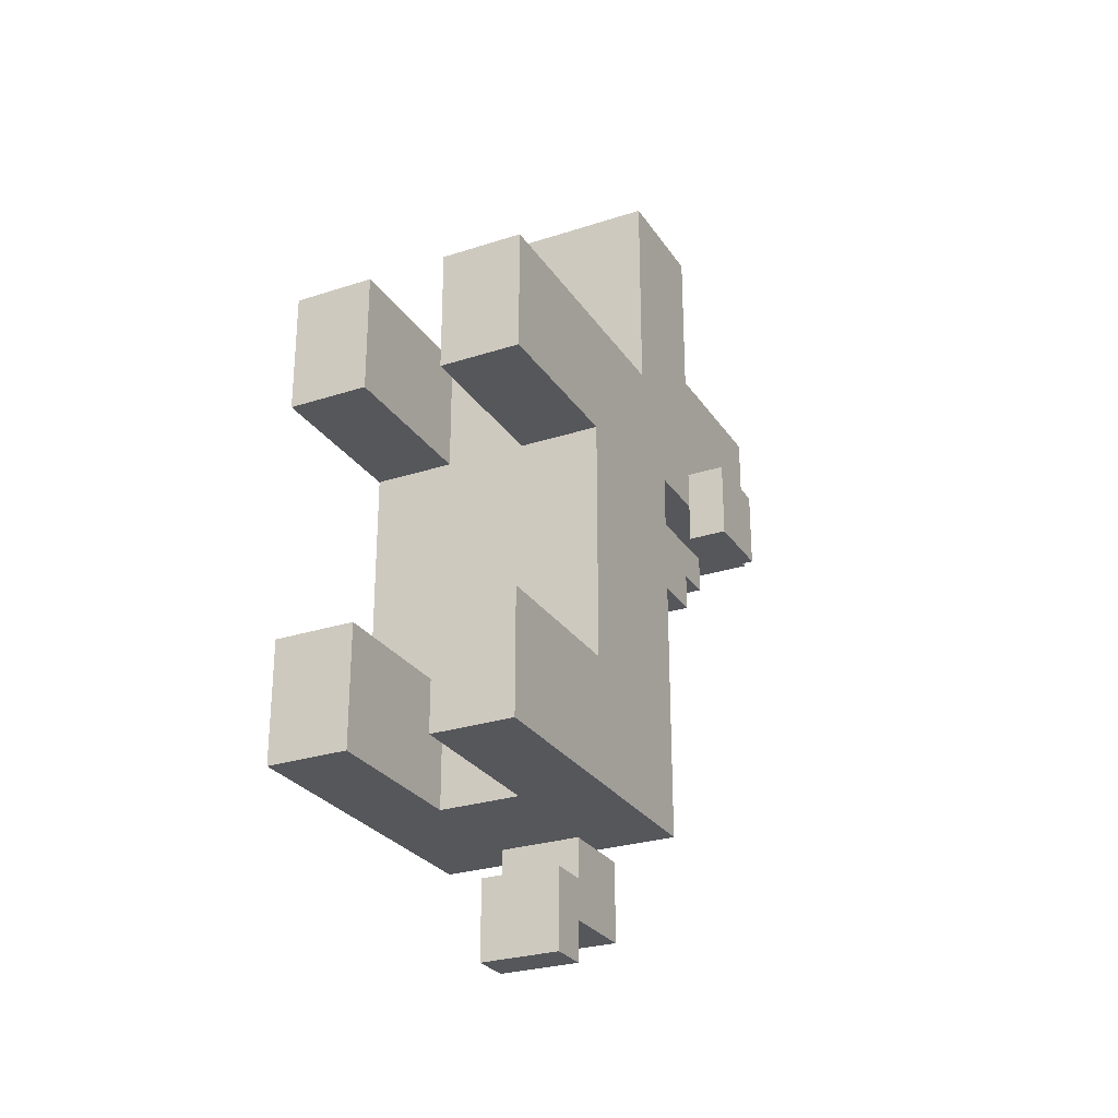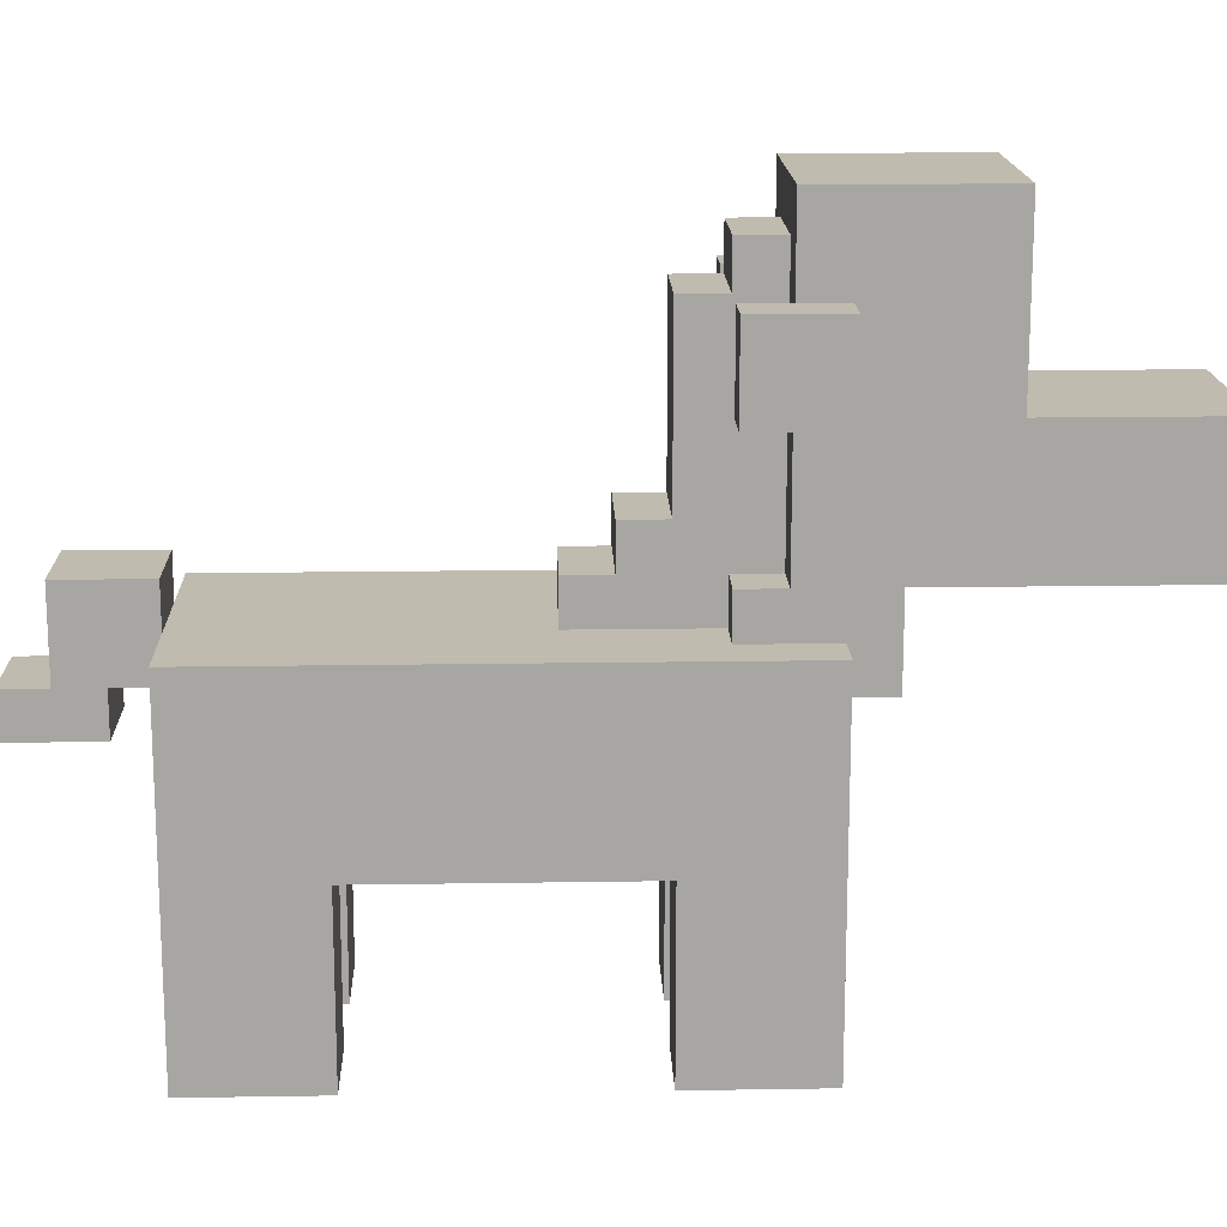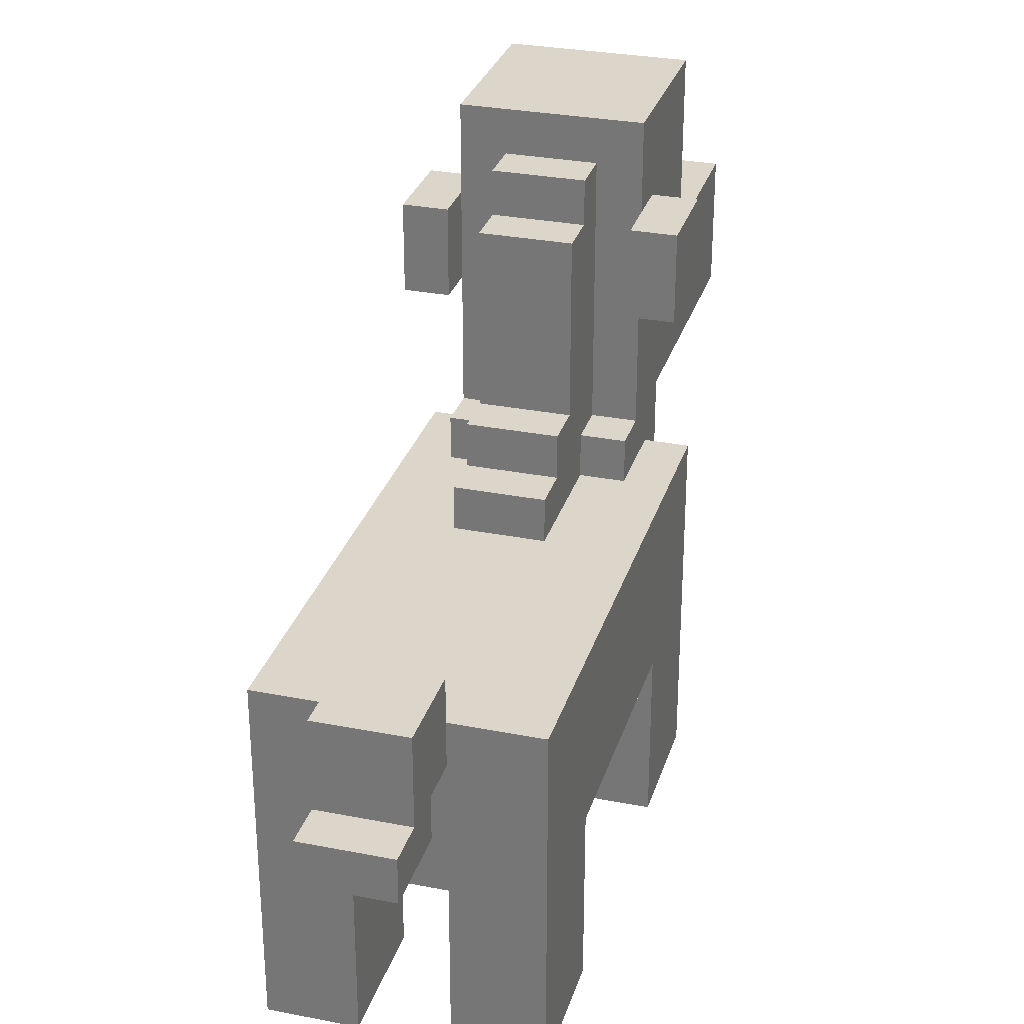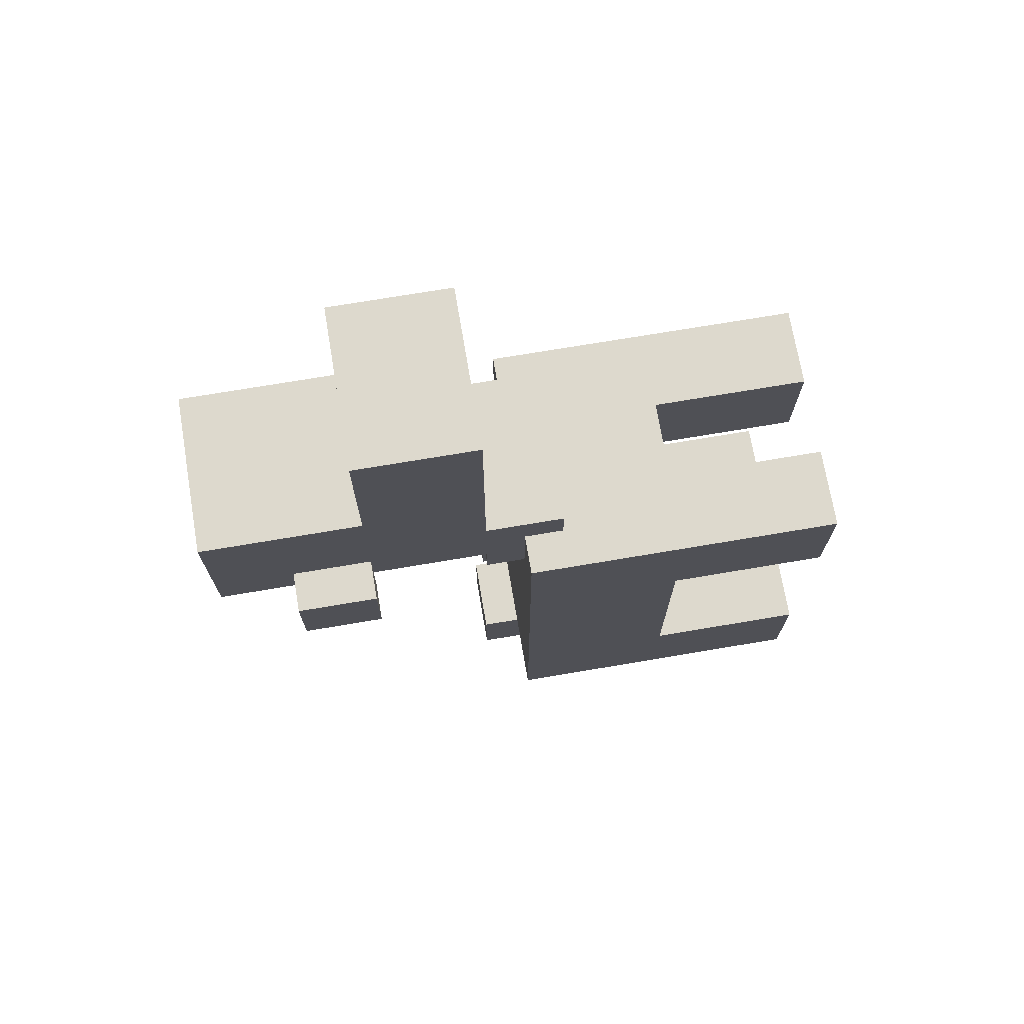
<metadata>
{"format":"obj","ext":"obj","renderer":"f3d","projection":"perspective","resolution":1024,"background":"white","views":[{"elev":-27.3,"azim":26.6,"up":"+Z"},{"elev":16.2,"azim":-91.9,"up":"+Y"},{"elev":29.9,"azim":-164.0,"up":"+Y"},{"elev":71.9,"azim":-99.6,"up":"+Z"}]}
</metadata>
<code>
o
v -0.5 0 0.2
v -0.5 0 -0.1
v -0.5 0 -0.7
v -0.5 0 -1
v -0.5 0.1 0.2
v -0.5 0.1 -0.1
v -0.5 0.1 -0.7
v -0.5 0.1 -1
v -0.5 0.4 -0.1
v -0.5 0.4 -0.4
v -0.5 0.4 -0.5
v -0.5 0.4 -0.7
v -0.5 0.6 -0.1
v -0.5 0.6 -0.4
v -0.5 0.6 -0.5
v -0.5 0.6 -0.8
v -0.5 0.7 -0.2
v -0.5 0.7 -0.7
v -0.5 0.8 0.2
v -0.5 0.8 -0.1
v -0.5 0.8 -0.2
v -0.5 0.8 -0.7
v -0.5 0.8 -0.8
v -0.5 0.8 -1
v -0.5 1.2 0.2
v -0.5 1.2 0
v -0.5 1.4 0.2
v -0.5 1.4 0
v -0.4 0.7 0.3
v -0.4 0.7 0.2
v -0.4 0.8 0.2
v -0.4 0.8 0
v -0.4 0.9 0.9
v -0.4 0.9 0.3
v -0.4 0.9 0.1
v -0.4 0.9 0
v -0.4 1.1 0.9
v -0.4 1.1 0.8
v -0.4 1.2 0.9
v -0.4 1.2 0.8
v -0.4 1.2 0.5
v -0.4 1.2 0.4
v -0.4 1.2 0.2
v -0.4 1.2 0.1
v -0.4 1.3 0.5
v -0.4 1.3 0.4
v -0.4 1.4 0.5
v -0.4 1.4 0.4
v -0.4 1.4 0.2
v -0.4 1.4 0.1
v -0.4 1.5 0.5
v -0.4 1.5 0.1
v -0.4 1.6 0.5
v -0.4 1.6 0.1
v -0.3 0.6 -1.1
v -0.3 0.6 -1.3
v -0.3 0.7 -1
v -0.3 0.7 -1.1
v -0.3 0.7 -1.2
v -0.3 0.7 -1.3
v -0.3 0.8 0
v -0.3 0.8 -0.1
v -0.3 0.8 -0.2
v -0.3 0.8 -0.3
v -0.3 0.8 -1
v -0.3 0.9 0.1
v -0.3 0.9 0
v -0.3 0.9 -0.2
v -0.3 0.9 -0.3
v -0.3 0.9 -1
v -0.3 0.9 -1.2
v -0.3 1 -0.1
v -0.3 1 -0.2
v -0.3 1.4 0
v -0.3 1.4 -0.1
v -0.3 1.5 0.1
v -0.3 1.5 0
v -0.1 0 0.2
v -0.1 0 -0.1
v -0.1 0 -0.7
v -0.1 0 -1
v -0.1 0.1 0.2
v -0.1 0.1 -0.1
v -0.1 0.1 -0.7
v -0.1 0.1 -1
v -0.1 0.4 0.2
v -0.1 0.4 -0.1
v -0.1 0.4 -0.7
v -0.1 0.4 -1
v 0 1.2 0.1
v 0 1.2 0
v 0 1.4 0.1
v 0 1.4 0
v -0.4 1.2 0.1
v -0.4 1.2 0
v -0.4 1.4 0.1
v -0.4 1.4 0
v -0.3 0 0.2
v -0.3 0 -0.1
v -0.3 0 -0.7
v -0.3 0 -1
v -0.3 0.1 0.2
v -0.3 0.1 -0.1
v -0.3 0.1 -0.7
v -0.3 0.1 -1
v -0.3 0.4 0.2
v -0.3 0.4 -0.1
v -0.3 0.4 -0.7
v -0.3 0.4 -1
v -0.1 0.6 -1.1
v -0.1 0.6 -1.3
v -0.1 0.7 -1
v -0.1 0.7 -1.1
v -0.1 0.7 -1.2
v -0.1 0.7 -1.3
v -0.1 0.8 0
v -0.1 0.8 -0.1
v -0.1 0.8 -0.2
v -0.1 0.8 -0.3
v -0.1 0.8 -1
v -0.1 0.9 0.1
v -0.1 0.9 0
v -0.1 0.9 -0.2
v -0.1 0.9 -0.3
v -0.1 0.9 -1
v -0.1 0.9 -1.2
v -0.1 1 -0.1
v -0.1 1 -0.2
v -0.1 1.4 0
v -0.1 1.4 -0.1
v -0.1 1.5 0.1
v -0.1 1.5 0
v 0 0.7 0.3
v 0 0.7 0.2
v 0 0.8 0.2
v 0 0.8 0
v 0 0.9 0.9
v 0 0.9 0.3
v 0 0.9 0.1
v 0 0.9 0
v 0 1.1 0.9
v 0 1.1 0.8
v 0 1.2 0.9
v 0 1.2 0.8
v 0 1.2 0.5
v 0 1.2 0.4
v 0 1.2 0.2
v 0 1.2 0.1
v 0 1.3 0.5
v 0 1.3 0.4
v 0 1.4 0.5
v 0 1.4 0.4
v 0 1.4 0.2
v 0 1.4 0.1
v 0 1.5 0.5
v 0 1.5 0.1
v 0 1.6 0.5
v 0 1.6 0.1
v 0.1 0 0.2
v 0.1 0 -0.1
v 0.1 0 -0.7
v 0.1 0 -1
v 0.1 0.1 0.2
v 0.1 0.1 -0.1
v 0.1 0.1 -0.7
v 0.1 0.1 -1
v 0.1 0.4 -0.1
v 0.1 0.4 -0.4
v 0.1 0.4 -0.5
v 0.1 0.4 -0.7
v 0.1 0.6 -0.1
v 0.1 0.6 -0.4
v 0.1 0.6 -0.5
v 0.1 0.6 -0.8
v 0.1 0.7 -0.2
v 0.1 0.7 -0.7
v 0.1 0.8 0.2
v 0.1 0.8 -0.1
v 0.1 0.8 -0.2
v 0.1 0.8 -0.7
v 0.1 0.8 -0.8
v 0.1 0.8 -1
v 0.1 1.2 0.2
v 0.1 1.2 0
v 0.1 1.4 0.2
v 0.1 1.4 0
v -0.4 0.9 0.9
v -0.4 1.1 0.9
v -0.4 1.2 0.9
v 0 0.9 0.9
v 0 1.1 0.9
v 0 1.2 0.9
v -0.4 1.2 0.5
v -0.4 1.3 0.5
v -0.4 1.4 0.5
v -0.4 1.5 0.5
v -0.4 1.6 0.5
v -0.3 1.2 0.5
v -0.3 1.3 0.5
v -0.3 1.4 0.5
v -0.1 1.2 0.5
v -0.1 1.3 0.5
v -0.1 1.4 0.5
v 0 1.2 0.5
v 0 1.3 0.5
v 0 1.4 0.5
v 0 1.5 0.5
v 0 1.6 0.5
v -0.4 0.7 0.3
v -0.4 0.9 0.3
v 0 0.7 0.3
v 0 0.9 0.3
v -0.5 0 0.2
v -0.5 0.1 0.2
v -0.5 0.8 0.2
v -0.5 1.2 0.2
v -0.5 1.4 0.2
v -0.4 0.7 0.2
v -0.4 0.8 0.2
v -0.4 1.2 0.2
v -0.4 1.4 0.2
v -0.3 0 0.2
v -0.3 0.1 0.2
v -0.3 0.4 0.2
v -0.1 0 0.2
v -0.1 0.1 0.2
v -0.1 0.4 0.2
v 0 0.7 0.2
v 0 0.8 0.2
v 0 1.2 0.2
v 0 1.4 0.2
v 0.1 0 0.2
v 0.1 0.1 0.2
v 0.1 0.8 0.2
v 0.1 1.2 0.2
v 0.1 1.4 0.2
v -0.5 0 -0.7
v -0.5 0.1 -0.7
v -0.5 0.4 -0.7
v -0.3 0 -0.7
v -0.3 0.1 -0.7
v -0.3 0.4 -0.7
v -0.1 0 -0.7
v -0.1 0.1 -0.7
v -0.1 0.4 -0.7
v 0.1 0 -0.7
v 0.1 0.1 -0.7
v 0.1 0.4 -0.7
v -0.3 0.8 -1
v -0.3 0.9 -1
v -0.1 0.8 -1
v -0.1 0.9 -1
v -0.3 0.6 -1.1
v -0.3 0.7 -1.1
v -0.1 0.6 -1.1
v -0.1 0.7 -1.1
v -0.4 0.9 0.1
v -0.4 1.2 0.1
v -0.4 1.4 0.1
v -0.4 1.5 0.1
v -0.4 1.6 0.1
v -0.3 0.9 0.1
v -0.3 1.5 0.1
v -0.1 0.9 0.1
v -0.1 1.5 0.1
v 0 0.9 0.1
v 0 1.2 0.1
v 0 1.4 0.1
v 0 1.5 0.1
v 0 1.6 0.1
v -0.5 1.2 0
v -0.5 1.4 0
v -0.4 0.8 0
v -0.4 0.9 0
v -0.4 1.2 0
v -0.4 1.4 0
v -0.3 0.8 0
v -0.3 0.9 0
v -0.3 1.4 0
v -0.3 1.5 0
v -0.1 0.8 0
v -0.1 0.9 0
v -0.1 1.4 0
v -0.1 1.5 0
v 0 0.8 0
v 0 0.9 0
v 0 1.2 0
v 0 1.4 0
v 0.1 1.2 0
v 0.1 1.4 0
v -0.5 0 -0.1
v -0.5 0.1 -0.1
v -0.5 0.4 -0.1
v -0.3 0 -0.1
v -0.3 0.1 -0.1
v -0.3 0.4 -0.1
v -0.3 1 -0.1
v -0.3 1.4 -0.1
v -0.1 0 -0.1
v -0.1 0.1 -0.1
v -0.1 0.4 -0.1
v -0.1 1 -0.1
v -0.1 1.4 -0.1
v 0.1 0 -0.1
v 0.1 0.1 -0.1
v 0.1 0.4 -0.1
v -0.3 0.9 -0.2
v -0.3 1 -0.2
v -0.1 0.9 -0.2
v -0.1 1 -0.2
v -0.3 0.8 -0.3
v -0.3 0.9 -0.3
v -0.1 0.8 -0.3
v -0.1 0.9 -0.3
v -0.5 0 -1
v -0.5 0.1 -1
v -0.5 0.8 -1
v -0.3 0 -1
v -0.3 0.1 -1
v -0.3 0.4 -1
v -0.3 0.7 -1
v -0.3 0.8 -1
v -0.1 0 -1
v -0.1 0.1 -1
v -0.1 0.4 -1
v -0.1 0.7 -1
v -0.1 0.8 -1
v 0.1 0 -1
v 0.1 0.1 -1
v 0.1 0.8 -1
v -0.3 0.7 -1.2
v -0.3 0.9 -1.2
v -0.1 0.7 -1.2
v -0.1 0.9 -1.2
v -0.3 0.6 -1.3
v -0.3 0.7 -1.3
v -0.1 0.6 -1.3
v -0.1 0.7 -1.3
v -0.5 0 0.2
v -0.3 0 0.2
v -0.1 0 0.2
v 0.1 0 0.2
v -0.5 0 -0.1
v -0.3 0 -0.1
v -0.1 0 -0.1
v 0.1 0 -0.1
v -0.5 0 -0.7
v -0.3 0 -0.7
v -0.1 0 -0.7
v 0.1 0 -0.7
v -0.5 0 -1
v -0.3 0 -1
v -0.1 0 -1
v 0.1 0 -1
v -0.3 0.4 0.2
v -0.1 0.4 0.2
v -0.5 0.4 -0.1
v -0.3 0.4 -0.1
v -0.1 0.4 -0.1
v 0.1 0.4 -0.1
v -0.5 0.4 -0.4
v 0.1 0.4 -0.4
v -0.5 0.4 -0.5
v 0.1 0.4 -0.5
v -0.5 0.4 -0.7
v -0.3 0.4 -0.7
v -0.1 0.4 -0.7
v 0.1 0.4 -0.7
v -0.3 0.4 -1
v -0.1 0.4 -1
v -0.3 0.6 -1.1
v -0.1 0.6 -1.1
v -0.3 0.6 -1.3
v -0.1 0.6 -1.3
v -0.4 0.7 0.3
v 0 0.7 0.3
v -0.4 0.7 0.2
v 0 0.7 0.2
v -0.3 0.7 -1
v -0.1 0.7 -1
v -0.3 0.7 -1.1
v -0.1 0.7 -1.1
v -0.4 0.9 0.9
v 0 0.9 0.9
v -0.4 0.9 0.3
v 0 0.9 0.3
v -0.5 1.2 0.2
v -0.4 1.2 0.2
v 0 1.2 0.2
v 0.1 1.2 0.2
v -0.4 1.2 0.1
v 0 1.2 0.1
v -0.5 1.2 0
v -0.4 1.2 0
v 0 1.2 0
v 0.1 1.2 0
v -0.3 0.7 -1.2
v -0.1 0.7 -1.2
v -0.3 0.7 -1.3
v -0.1 0.7 -1.3
v -0.5 0.8 0.2
v -0.4 0.8 0.2
v 0 0.8 0.2
v 0.1 0.8 0.2
v -0.4 0.8 0
v -0.3 0.8 0
v -0.1 0.8 0
v 0 0.8 0
v -0.5 0.8 -0.1
v -0.3 0.8 -0.1
v -0.1 0.8 -0.1
v 0.1 0.8 -0.1
v -0.5 0.8 -0.2
v -0.3 0.8 -0.2
v -0.1 0.8 -0.2
v 0.1 0.8 -0.2
v -0.3 0.8 -0.3
v -0.1 0.8 -0.3
v -0.5 0.8 -0.7
v 0.1 0.8 -0.7
v -0.5 0.8 -0.8
v 0.1 0.8 -0.8
v -0.5 0.8 -1
v -0.3 0.8 -1
v -0.1 0.8 -1
v 0.1 0.8 -1
v -0.4 0.9 0.1
v -0.3 0.9 0.1
v -0.1 0.9 0.1
v 0 0.9 0.1
v -0.4 0.9 0
v -0.3 0.9 0
v -0.1 0.9 0
v 0 0.9 0
v -0.3 0.9 -0.2
v -0.1 0.9 -0.2
v -0.3 0.9 -0.3
v -0.1 0.9 -0.3
v -0.3 0.9 -1
v -0.1 0.9 -1
v -0.3 0.9 -1.2
v -0.1 0.9 -1.2
v -0.3 1 -0.1
v -0.1 1 -0.1
v -0.3 1 -0.2
v -0.1 1 -0.2
v -0.4 1.2 0.9
v 0 1.2 0.9
v -0.4 1.2 0.8
v 0 1.2 0.8
v -0.4 1.2 0.5
v -0.3 1.2 0.5
v -0.1 1.2 0.5
v 0 1.2 0.5
v -0.5 1.4 0.2
v -0.4 1.4 0.2
v 0 1.4 0.2
v 0.1 1.4 0.2
v -0.4 1.4 0.1
v 0 1.4 0.1
v -0.5 1.4 0
v -0.4 1.4 0
v -0.3 1.4 0
v -0.1 1.4 0
v 0 1.4 0
v 0.1 1.4 0
v -0.3 1.4 -0.1
v -0.1 1.4 -0.1
v -0.3 1.5 0.1
v -0.1 1.5 0.1
v -0.3 1.5 0
v -0.1 1.5 0
v -0.4 1.6 0.5
v 0 1.6 0.5
v -0.4 1.6 0.1
v 0 1.6 0.1
f 5 2 1
f 6 2 5
f 7 4 3
f 8 4 7
f 9 6 5
f 12 8 7
f 13 9 5
f 13 10 9
f 14 11 10
f 14 10 13
f 15 12 11
f 15 11 14
f 16 8 12
f 16 12 15
f 17 14 13
f 17 15 14
f 17 16 15
f 18 16 17
f 19 13 5
f 20 17 13
f 20 13 19
f 21 18 17
f 21 17 20
f 22 16 18
f 22 18 21
f 23 8 16
f 23 16 22
f 24 8 23
f 27 26 25
f 28 26 27
f 31 30 29
f 34 31 29
f 34 32 31
f 35 32 34
f 36 32 35
f 37 34 33
f 37 35 34
f 38 35 37
f 39 38 37
f 40 35 38
f 40 38 39
f 41 35 40
f 42 35 41
f 43 35 42
f 44 35 43
f 45 42 41
f 46 43 42
f 46 42 45
f 47 46 45
f 48 43 46
f 48 46 47
f 49 43 48
f 51 48 47
f 51 50 49
f 51 49 48
f 52 50 51
f 53 52 51
f 54 52 53
f 58 56 55
f 59 56 58
f 60 56 59
f 65 58 57
f 65 59 58
f 67 64 63
f 67 63 62
f 67 62 61
f 68 64 67
f 69 64 68
f 70 59 65
f 71 59 70
f 72 67 66
f 72 68 67
f 73 68 72
f 74 72 66
f 75 72 74
f 76 74 66
f 77 74 76
f 82 79 78
f 83 79 82
f 84 81 80
f 85 81 84
f 86 83 82
f 87 83 86
f 88 85 84
f 89 85 88
f 92 91 90
f 93 91 92
f 94 95 96
f 96 95 97
f 98 99 102
f 102 99 103
f 100 101 104
f 104 101 105
f 102 103 106
f 106 103 107
f 104 105 108
f 108 105 109
f 110 111 113
f 113 111 114
f 114 111 115
f 112 113 120
f 113 114 120
f 118 119 122
f 117 118 122
f 116 117 122
f 122 119 123
f 123 119 124
f 120 114 125
f 125 114 126
f 121 122 127
f 122 123 127
f 127 123 128
f 121 127 129
f 129 127 130
f 121 129 131
f 131 129 132
f 133 134 135
f 133 135 138
f 135 136 138
f 138 136 139
f 139 136 140
f 137 138 141
f 138 139 141
f 141 139 142
f 141 142 143
f 142 139 144
f 143 142 144
f 144 139 145
f 145 139 146
f 146 139 147
f 147 139 148
f 145 146 149
f 146 147 150
f 149 146 150
f 149 150 151
f 150 147 152
f 151 150 152
f 152 147 153
f 151 152 155
f 153 154 155
f 152 153 155
f 155 154 156
f 155 156 157
f 157 156 158
f 159 160 163
f 163 160 164
f 161 162 165
f 165 162 166
f 163 164 167
f 165 166 170
f 163 167 171
f 167 168 171
f 168 169 172
f 171 168 172
f 169 170 173
f 172 169 173
f 170 166 174
f 173 170 174
f 171 172 175
f 172 173 175
f 173 174 175
f 175 174 176
f 163 171 177
f 171 175 178
f 177 171 178
f 175 176 179
f 178 175 179
f 176 174 180
f 179 176 180
f 174 166 181
f 180 174 181
f 181 166 182
f 183 184 185
f 185 184 186
f 190 188 187
f 191 189 188
f 191 188 190
f 192 189 191
f 198 194 193
f 199 195 194
f 199 194 198
f 200 196 195
f 200 195 199
f 201 199 198
f 201 200 199
f 202 200 201
f 203 196 200
f 203 200 202
f 204 202 201
f 205 203 202
f 205 202 204
f 206 196 203
f 206 203 205
f 207 197 196
f 207 196 206
f 208 197 207
f 211 210 209
f 212 210 211
f 218 215 214
f 219 215 218
f 220 217 216
f 221 217 220
f 222 214 213
f 223 218 214
f 223 214 222
f 224 218 223
f 227 218 224
f 228 218 227
f 228 227 226
f 232 226 225
f 233 228 226
f 233 226 232
f 233 229 228
f 234 229 233
f 235 231 230
f 236 231 235
f 240 238 237
f 241 239 238
f 241 238 240
f 242 239 241
f 246 244 243
f 247 245 244
f 247 244 246
f 248 245 247
f 251 250 249
f 252 250 251
f 255 254 253
f 256 254 255
f 257 258 262
f 258 259 262
f 259 260 262
f 260 261 263
f 262 260 263
f 263 261 265
f 264 265 266
f 266 265 267
f 267 265 268
f 265 261 269
f 268 265 269
f 269 261 270
f 271 272 275
f 275 272 276
f 273 274 277
f 277 274 278
f 279 280 283
f 283 280 284
f 281 282 285
f 285 282 286
f 287 288 289
f 289 288 290
f 291 292 294
f 292 293 295
f 294 292 295
f 295 293 296
f 297 298 302
f 302 298 303
f 299 300 304
f 300 301 305
f 304 300 305
f 305 301 306
f 307 308 309
f 309 308 310
f 311 312 313
f 313 312 314
f 315 316 318
f 316 317 319
f 318 316 319
f 319 317 320
f 320 317 321
f 321 317 322
f 320 321 325
f 325 321 326
f 323 324 328
f 326 327 329
f 328 324 329
f 324 325 329
f 325 326 329
f 329 327 330
f 331 332 333
f 333 332 334
f 335 336 337
f 337 336 338
f 343 340 339
f 344 340 343
f 345 342 341
f 346 342 345
f 351 348 347
f 352 348 351
f 353 350 349
f 354 350 353
f 358 356 355
f 359 356 358
f 361 358 357
f 361 360 359
f 361 359 358
f 362 360 361
f 363 362 361
f 364 362 363
f 365 364 363
f 366 364 365
f 367 364 366
f 368 364 367
f 369 367 366
f 370 367 369
f 373 372 371
f 374 372 373
f 377 376 375
f 378 376 377
f 381 380 379
f 382 380 381
f 385 384 383
f 386 384 385
f 391 388 387
f 392 390 389
f 393 391 387
f 394 391 393
f 395 390 392
f 396 390 395
f 397 398 399
f 399 398 400
f 401 402 405
f 403 404 408
f 405 406 409
f 401 405 409
f 409 406 410
f 407 408 411
f 408 404 412
f 411 408 412
f 409 410 413
f 413 410 414
f 411 412 415
f 415 412 416
f 413 414 417
f 415 416 418
f 413 417 419
f 417 418 419
f 418 416 420
f 419 418 420
f 419 420 421
f 421 420 422
f 421 422 423
f 423 422 424
f 424 422 425
f 425 422 426
f 427 428 431
f 431 428 432
f 429 430 433
f 433 430 434
f 435 436 437
f 437 436 438
f 439 440 441
f 441 440 442
f 443 444 445
f 445 444 446
f 447 448 449
f 449 448 450
f 449 450 451
f 451 450 452
f 452 450 453
f 453 450 454
f 455 456 459
f 457 458 460
f 455 459 461
f 461 459 462
f 460 458 465
f 465 458 466
f 463 464 467
f 467 464 468
f 469 470 471
f 471 470 472
f 473 474 475
f 475 474 476

</code>
